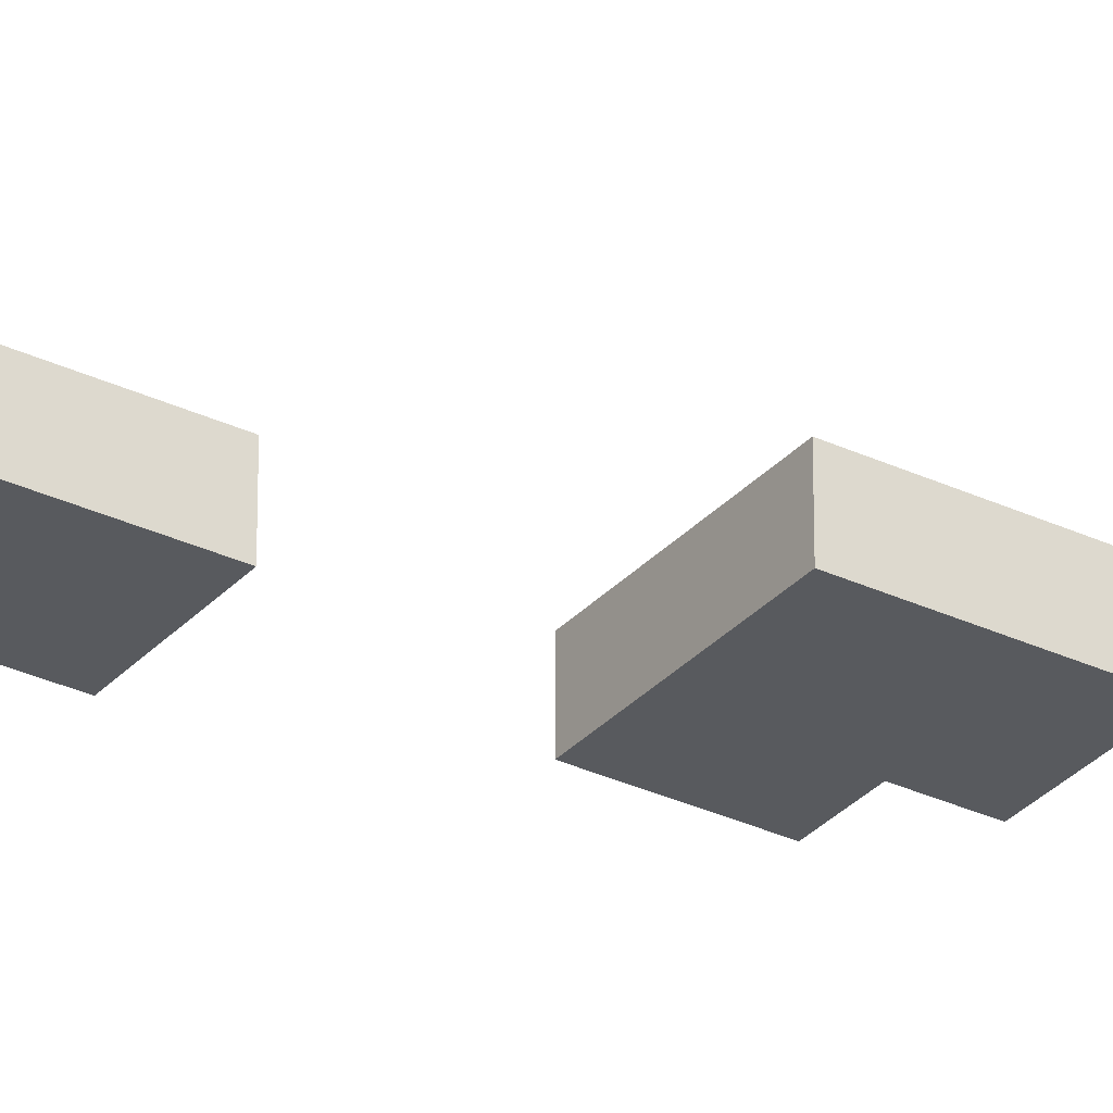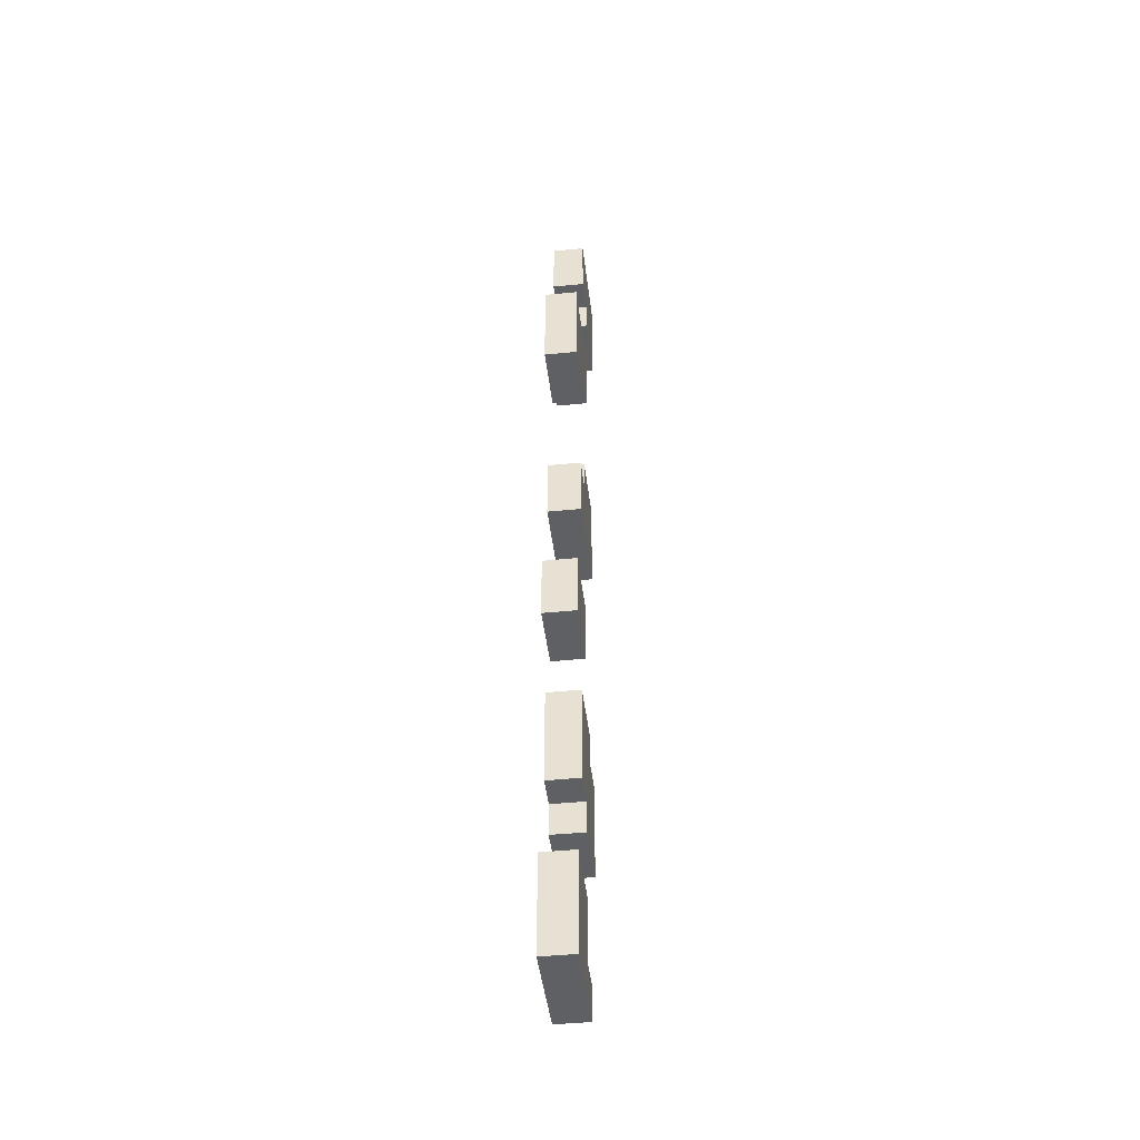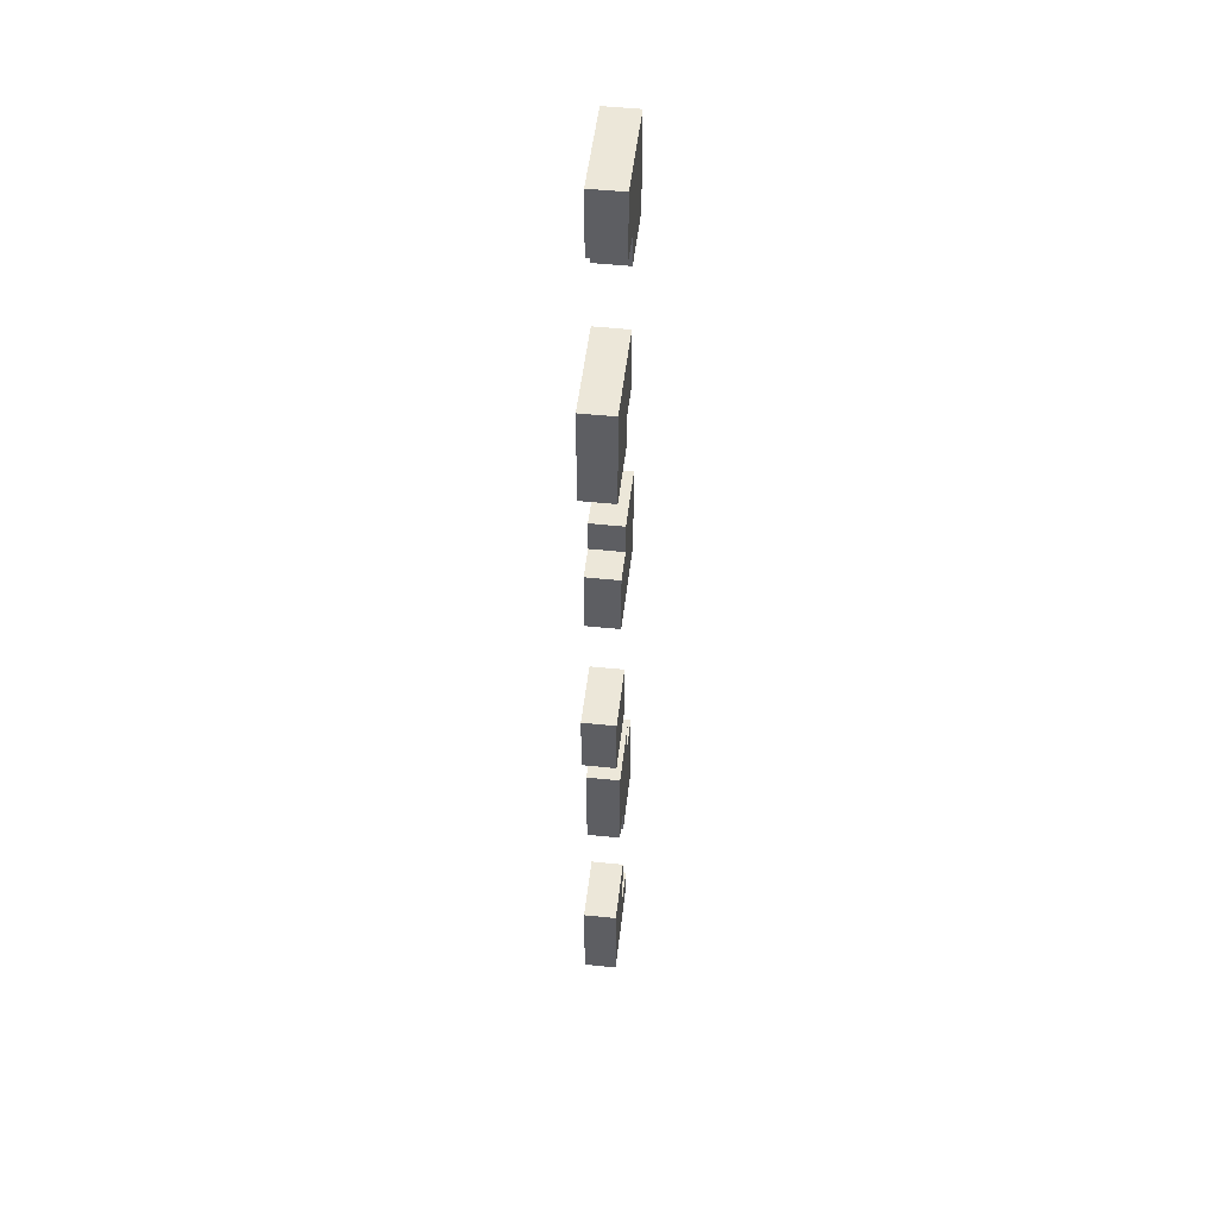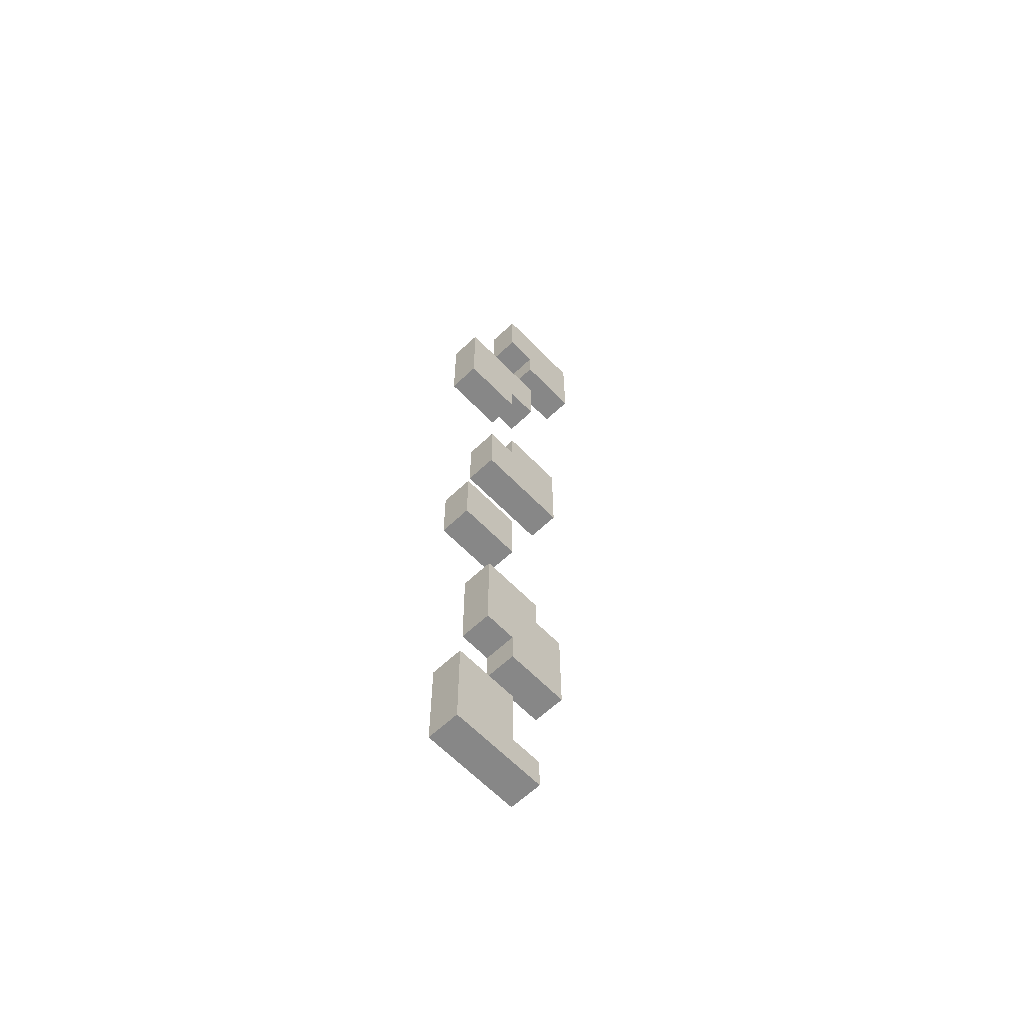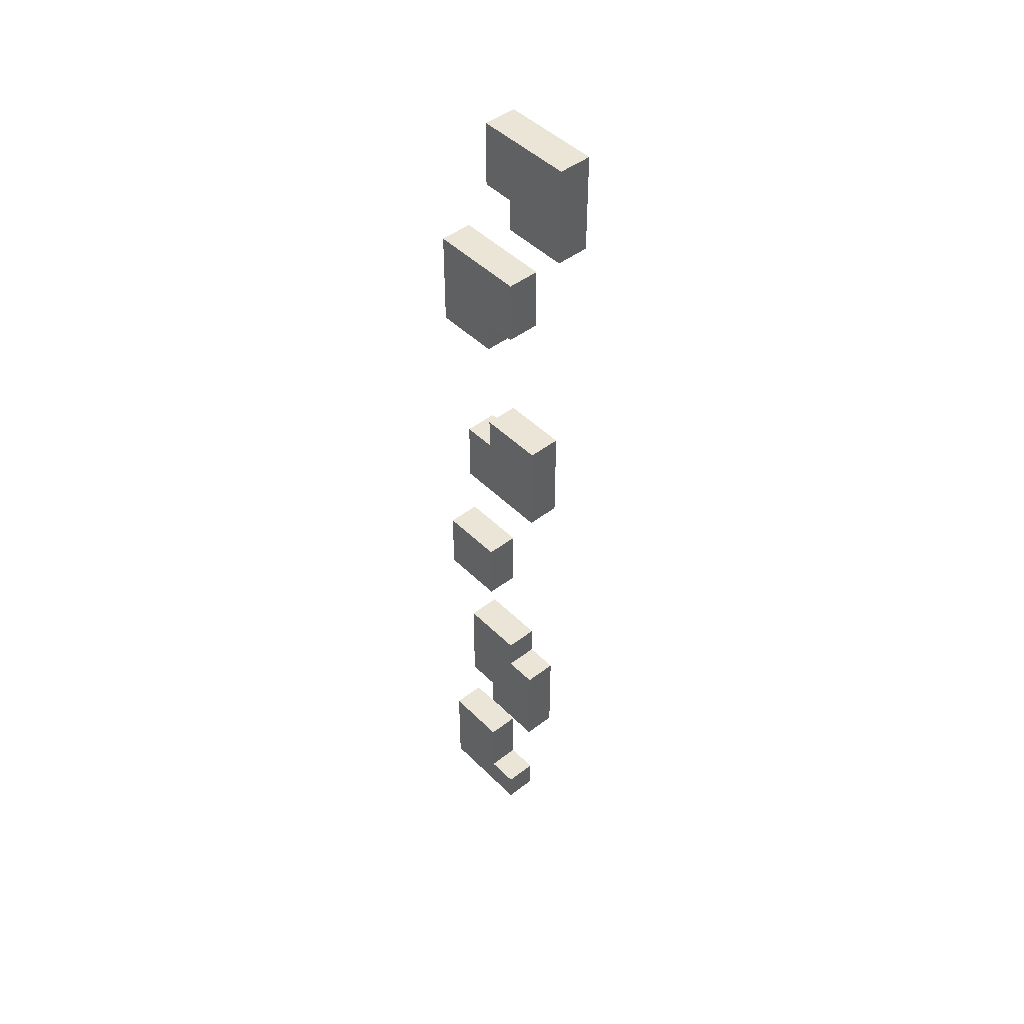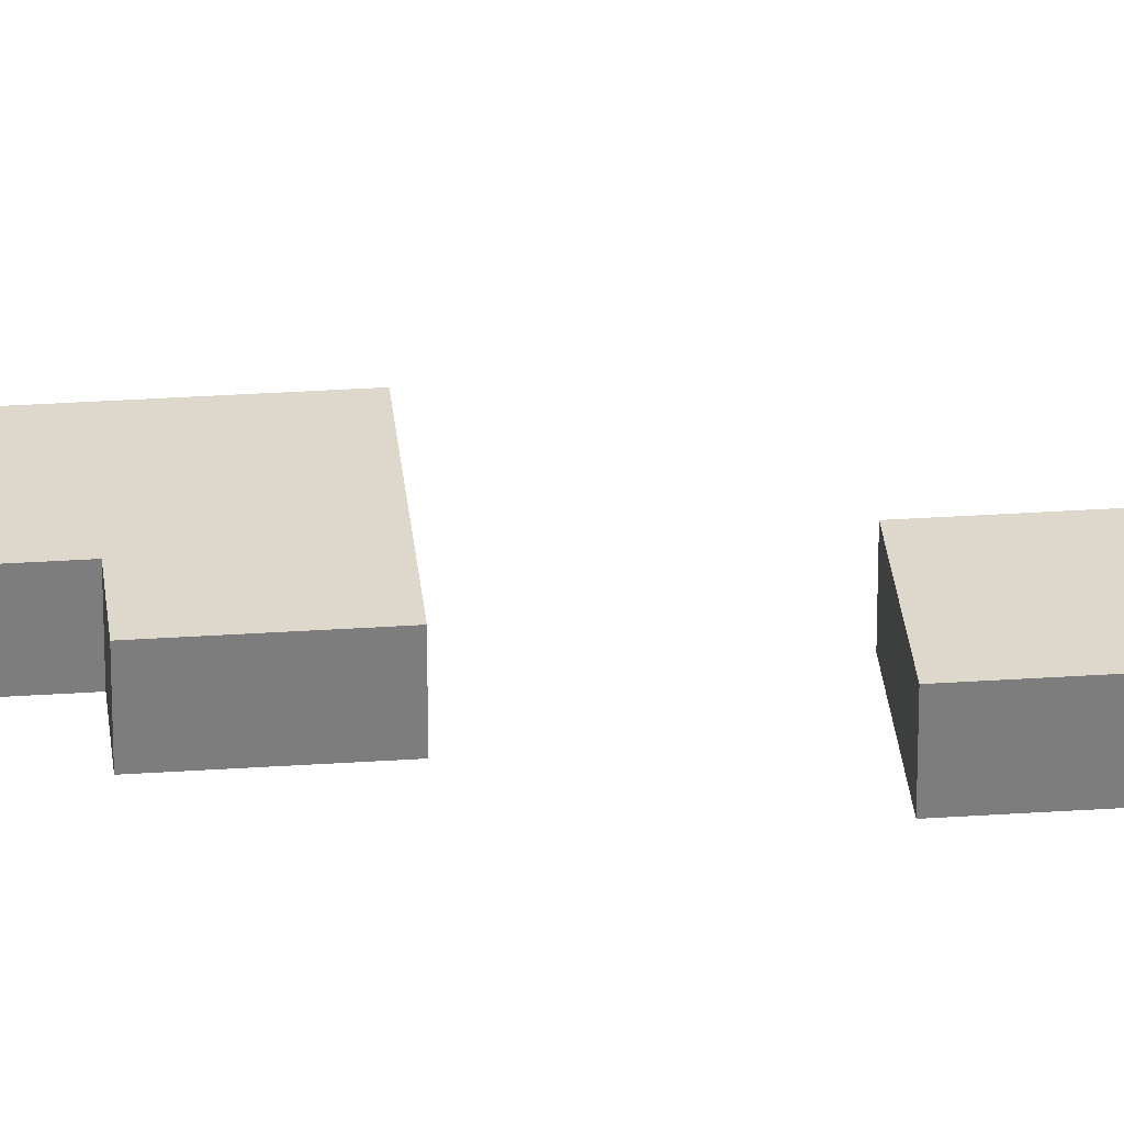
<metadata>
{"format":"obj","ext":"obj","renderer":"f3d","projection":"perspective","resolution":1024,"background":"white","views":[{"elev":-31.1,"azim":-124.0,"up":"+Y"},{"elev":-44.2,"azim":96.7,"up":"+Z"},{"elev":50.0,"azim":96.5,"up":"+Z"},{"elev":-62.4,"azim":133.8,"up":"+Z"},{"elev":45.9,"azim":-131.5,"up":"+Z"},{"elev":31.2,"azim":84.5,"up":"+Y"}]}
</metadata>
<code>
o
v -0.2 0 1.5
v -0.2 0 1.2
v -0.2 0.1 1.5
v -0.2 0.1 1.2
v -0.1 0 0.4
v -0.1 0 0.1
v -0.1 0 -0.7
v -0.1 0 -1
v -0.1 0.1 0.4
v -0.1 0.1 0.1
v -0.1 0.1 -0.7
v -0.1 0.1 -1
v 0 0 1
v 0 0 0.8
v 0 0 -0.6
v 0 0 -0.7
v 0 0 -1.4
v 0 0 -1.5
v 0 0.1 1
v 0 0.1 0.8
v 0 0.1 -0.6
v 0 0.1 -0.7
v 0 0.1 -1.4
v 0 0.1 -1.5
v 0.1 0 0.8
v 0.1 0 0.7
v 0.1 0 -0.2
v 0.1 0 -0.4
v 0.1 0 -1.2
v 0.1 0 -1.4
v 0.1 0.1 0.8
v 0.1 0.1 0.7
v 0.1 0.1 -0.2
v 0.1 0.1 -0.4
v 0.1 0.1 -1.2
v 0.1 0.1 -1.4
v 0 0 1.3
v 0 0 1.2
v 0 0.1 1.3
v 0 0.1 1.2
v 0.1 0 1.5
v 0.1 0 1.3
v 0.1 0 0.4
v 0.1 0 0.3
v 0.1 0 -0.9
v 0.1 0 -1
v 0.1 0.1 1.5
v 0.1 0.1 1.3
v 0.1 0.1 0.4
v 0.1 0.1 0.3
v 0.1 0.1 -0.9
v 0.1 0.1 -1
v 0.2 0 0.3
v 0.2 0 0.1
v 0.2 0 -0.6
v 0.2 0 -0.9
v 0.2 0.1 0.3
v 0.2 0.1 0.1
v 0.2 0.1 -0.6
v 0.2 0.1 -0.9
v 0.3 0 1
v 0.3 0 0.7
v 0.3 0 -0.2
v 0.3 0 -0.4
v 0.3 0 -1.2
v 0.3 0 -1.5
v 0.3 0.1 1
v 0.3 0.1 0.7
v 0.3 0.1 -0.2
v 0.3 0.1 -0.4
v 0.3 0.1 -1.2
v 0.3 0.1 -1.5
v -0.2 0 1.5
v -0.2 0.1 1.5
v 0.1 0 1.5
v 0.1 0.1 1.5
v 0 0 1
v 0 0.1 1
v 0.3 0 1
v 0.3 0.1 1
v -0.1 0 0.4
v -0.1 0.1 0.4
v 0.1 0 0.4
v 0.1 0.1 0.4
v 0.1 0 0.3
v 0.1 0.1 0.3
v 0.2 0 0.3
v 0.2 0.1 0.3
v 0.1 0 -0.2
v 0.1 0.1 -0.2
v 0.3 0 -0.2
v 0.3 0.1 -0.2
v 0 0 -0.6
v 0 0.1 -0.6
v 0.2 0 -0.6
v 0.2 0.1 -0.6
v -0.1 0 -0.7
v -0.1 0.1 -0.7
v 0 0 -0.7
v 0 0.1 -0.7
v 0.1 0 -1.2
v 0.1 0.1 -1.2
v 0.3 0 -1.2
v 0.3 0.1 -1.2
v 0 0 -1.4
v 0 0.1 -1.4
v 0.1 0 -1.4
v 0.1 0.1 -1.4
v 0 0 1.3
v 0 0.1 1.3
v 0.1 0 1.3
v 0.1 0.1 1.3
v -0.2 0 1.2
v -0.2 0.1 1.2
v 0 0 1.2
v 0 0.1 1.2
v 0 0 0.8
v 0 0.1 0.8
v 0.1 0 0.8
v 0.1 0.1 0.8
v 0.1 0 0.7
v 0.1 0.1 0.7
v 0.3 0 0.7
v 0.3 0.1 0.7
v -0.1 0 0.1
v -0.1 0.1 0.1
v 0.2 0 0.1
v 0.2 0.1 0.1
v 0.1 0 -0.4
v 0.1 0.1 -0.4
v 0.3 0 -0.4
v 0.3 0.1 -0.4
v 0.1 0 -0.9
v 0.1 0.1 -0.9
v 0.2 0 -0.9
v 0.2 0.1 -0.9
v -0.1 0 -1
v -0.1 0.1 -1
v 0.1 0 -1
v 0.1 0.1 -1
v 0 0 -1.5
v 0 0.1 -1.5
v 0.3 0 -1.5
v 0.3 0.1 -1.5
v -0.2 0 1.5
v 0.1 0 1.5
v 0 0 1.3
v 0.1 0 1.3
v -0.2 0 1.2
v 0 0 1.2
v 0 0 1
v 0.3 0 1
v 0 0 0.8
v 0.1 0 0.8
v 0.1 0 0.7
v 0.3 0 0.7
v -0.1 0 0.4
v 0.1 0 0.4
v 0.1 0 0.3
v 0.2 0 0.3
v -0.1 0 0.1
v 0.2 0 0.1
v 0.1 0 -0.2
v 0.3 0 -0.2
v 0.1 0 -0.4
v 0.3 0 -0.4
v 0 0 -0.6
v 0.2 0 -0.6
v -0.1 0 -0.7
v 0 0 -0.7
v 0.1 0 -0.9
v 0.2 0 -0.9
v -0.1 0 -1
v 0.1 0 -1
v 0.1 0 -1.2
v 0.3 0 -1.2
v 0 0 -1.4
v 0.1 0 -1.4
v 0 0 -1.5
v 0.3 0 -1.5
v -0.2 0.1 1.5
v 0.1 0.1 1.5
v 0 0.1 1.3
v 0.1 0.1 1.3
v -0.2 0.1 1.2
v 0 0.1 1.2
v 0 0.1 1
v 0.3 0.1 1
v 0 0.1 0.8
v 0.1 0.1 0.8
v 0.1 0.1 0.7
v 0.3 0.1 0.7
v -0.1 0.1 0.4
v 0.1 0.1 0.4
v 0.1 0.1 0.3
v 0.2 0.1 0.3
v -0.1 0.1 0.1
v 0.2 0.1 0.1
v 0.1 0.1 -0.2
v 0.3 0.1 -0.2
v 0.1 0.1 -0.4
v 0.3 0.1 -0.4
v 0 0.1 -0.6
v 0.2 0.1 -0.6
v -0.1 0.1 -0.7
v 0 0.1 -0.7
v 0.1 0.1 -0.9
v 0.2 0.1 -0.9
v -0.1 0.1 -1
v 0.1 0.1 -1
v 0.1 0.1 -1.2
v 0.3 0.1 -1.2
v 0 0.1 -1.4
v 0.1 0.1 -1.4
v 0 0.1 -1.5
v 0.3 0.1 -1.5
f 3 2 1
f 4 2 3
f 9 6 5
f 10 6 9
f 11 8 7
f 12 8 11
f 19 14 13
f 20 14 19
f 21 16 15
f 22 16 21
f 23 18 17
f 24 18 23
f 31 26 25
f 32 26 31
f 33 28 27
f 34 28 33
f 35 30 29
f 36 30 35
f 37 38 39
f 39 38 40
f 41 42 47
f 47 42 48
f 43 44 49
f 49 44 50
f 45 46 51
f 51 46 52
f 53 54 57
f 57 54 58
f 55 56 59
f 59 56 60
f 61 62 67
f 67 62 68
f 63 64 69
f 69 64 70
f 65 66 71
f 71 66 72
f 75 74 73
f 76 74 75
f 79 78 77
f 80 78 79
f 83 82 81
f 84 82 83
f 87 86 85
f 88 86 87
f 91 90 89
f 92 90 91
f 95 94 93
f 96 94 95
f 99 98 97
f 100 98 99
f 103 102 101
f 104 102 103
f 107 106 105
f 108 106 107
f 109 110 111
f 111 110 112
f 113 114 115
f 115 114 116
f 117 118 119
f 119 118 120
f 121 122 123
f 123 122 124
f 125 126 127
f 127 126 128
f 129 130 131
f 131 130 132
f 133 134 135
f 135 134 136
f 137 138 139
f 139 138 140
f 141 142 143
f 143 142 144
f 147 146 145
f 148 146 147
f 149 147 145
f 150 147 149
f 153 152 151
f 154 152 153
f 155 152 154
f 156 152 155
f 159 158 157
f 161 159 157
f 161 160 159
f 162 160 161
f 165 164 163
f 166 164 165
f 170 168 167
f 171 168 170
f 171 170 169
f 172 168 171
f 173 171 169
f 174 171 173
f 178 176 175
f 179 178 177
f 180 176 178
f 180 178 179
f 181 182 183
f 183 182 184
f 181 183 185
f 185 183 186
f 187 188 189
f 189 188 190
f 190 188 191
f 191 188 192
f 193 194 195
f 193 195 197
f 195 196 197
f 197 196 198
f 199 200 201
f 201 200 202
f 203 204 206
f 206 204 207
f 205 206 207
f 207 204 208
f 205 207 209
f 209 207 210
f 211 212 214
f 213 214 215
f 214 212 216
f 215 214 216

</code>
